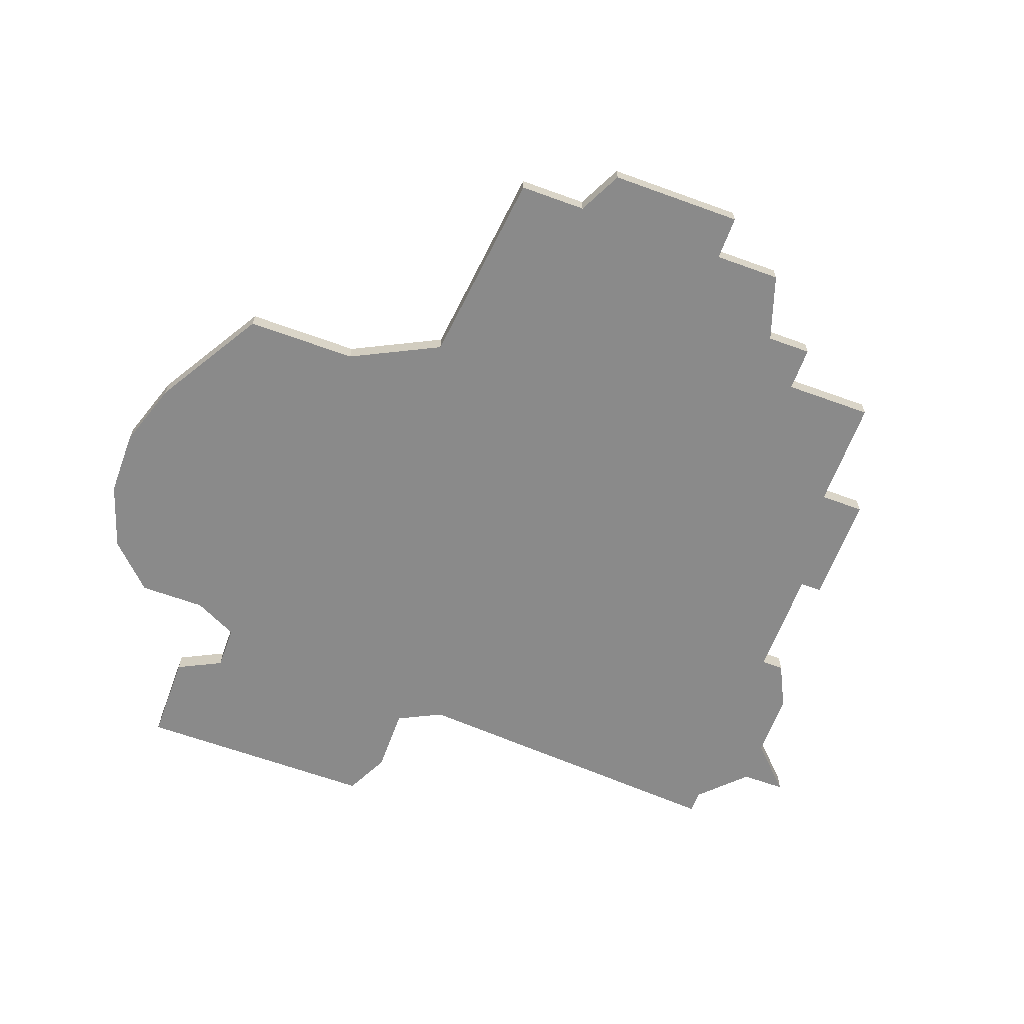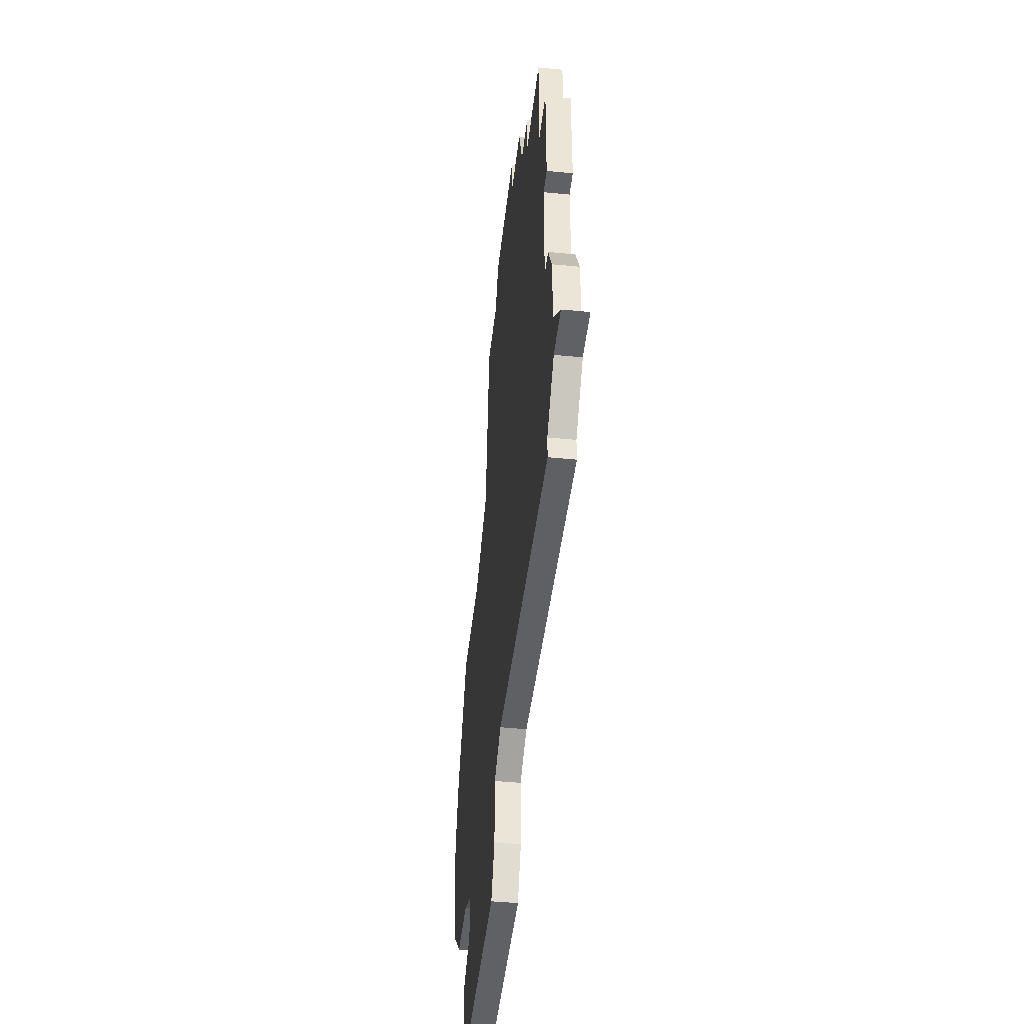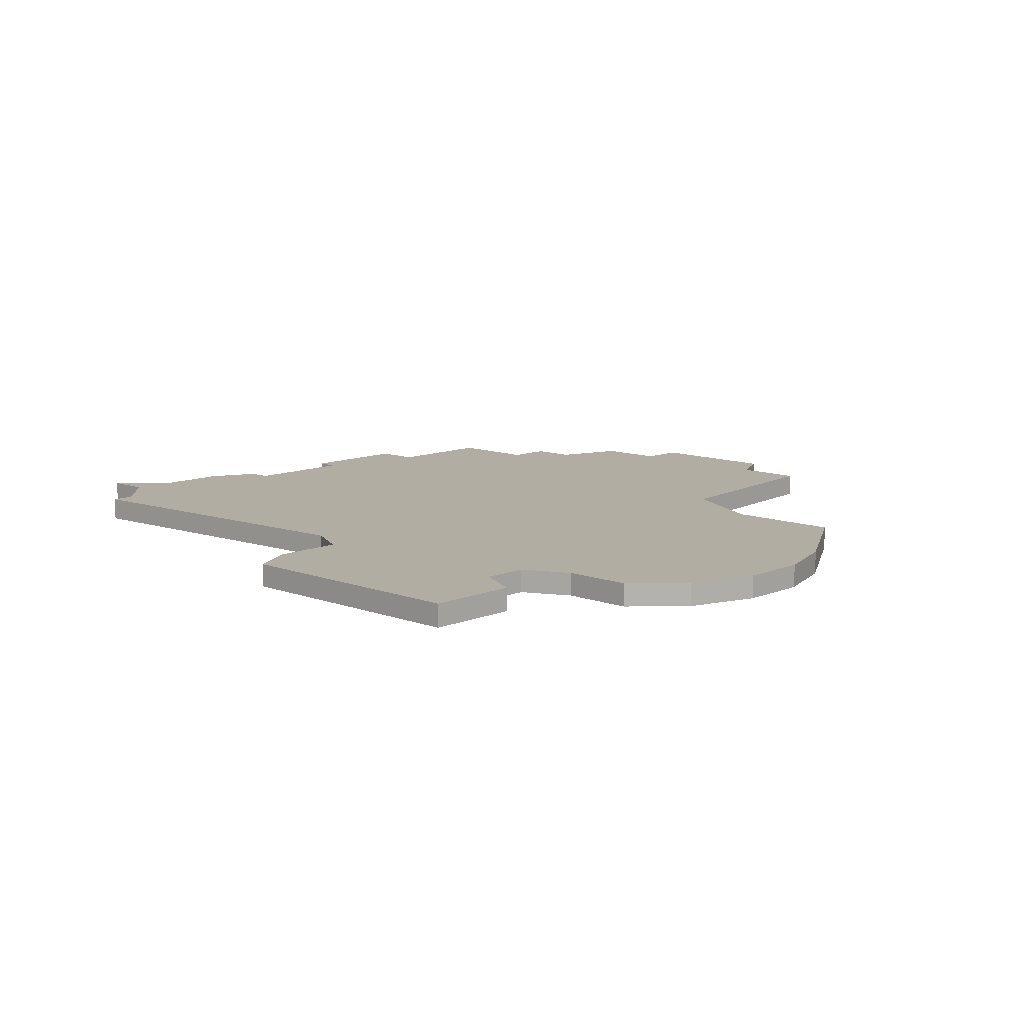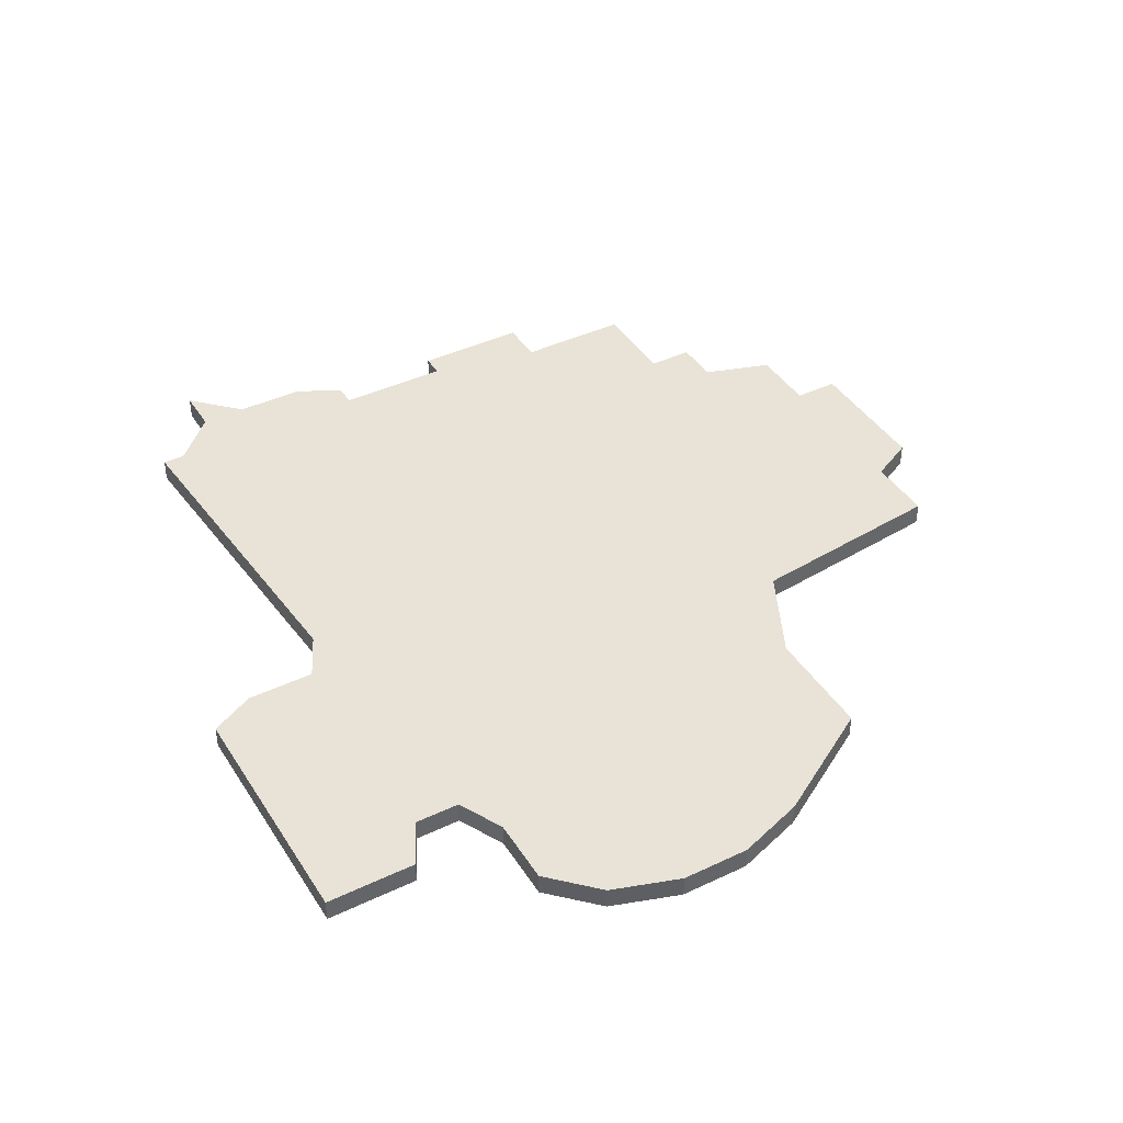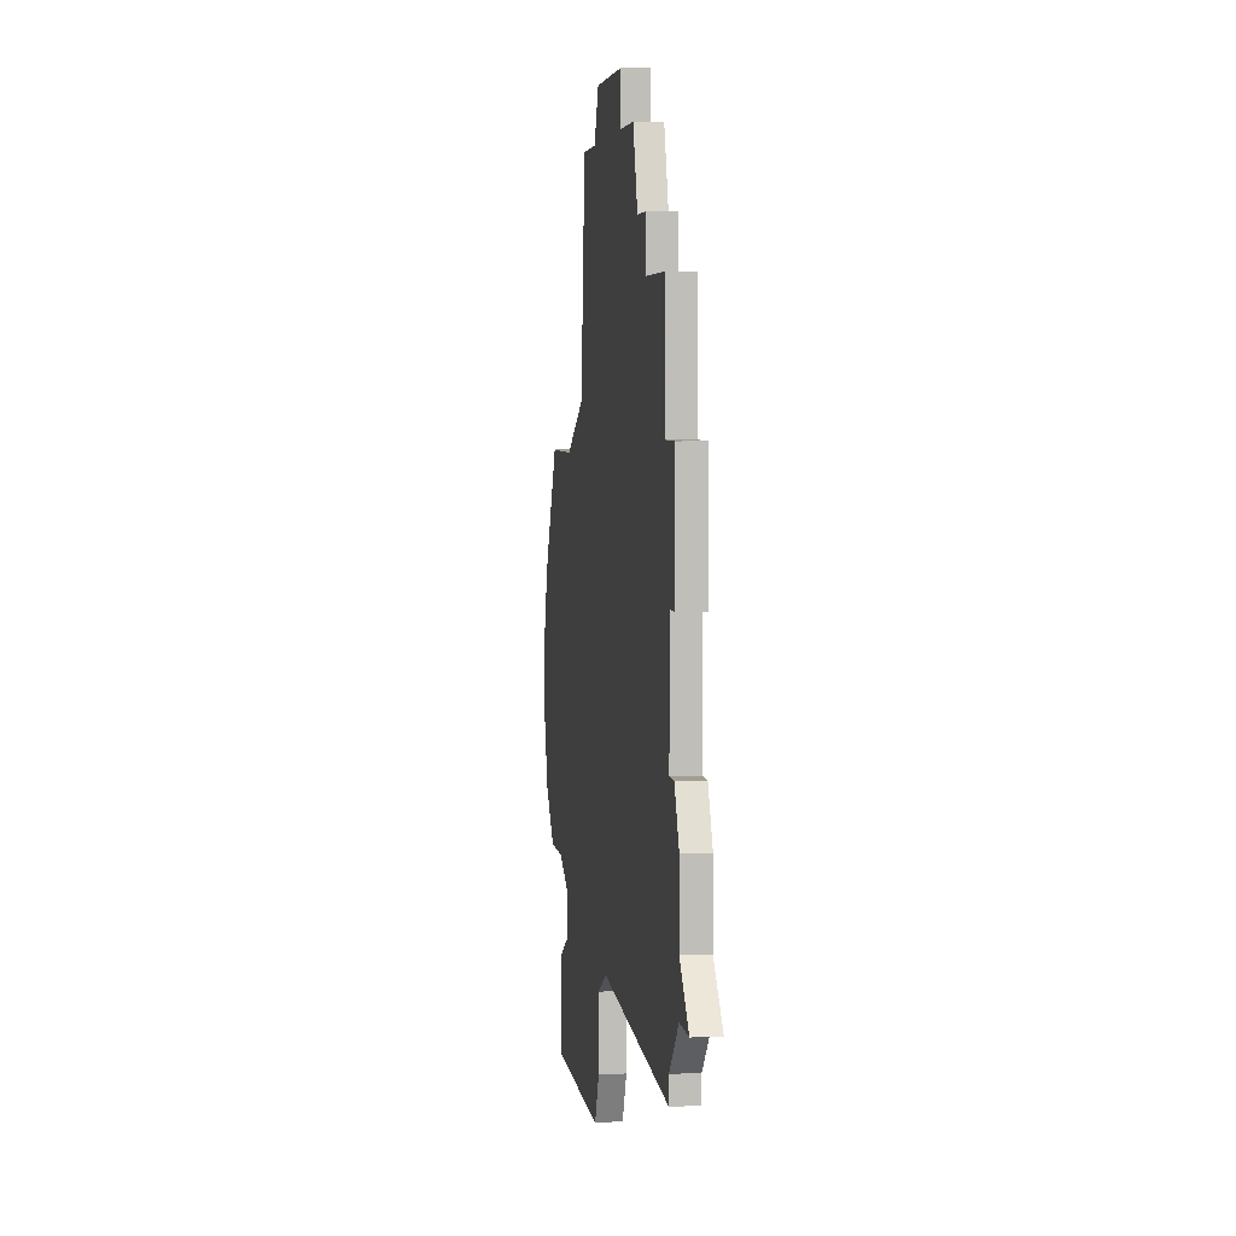
<metadata>
{"format":"obj","ext":"obj","renderer":"f3d","projection":"perspective","resolution":1024,"background":"white","views":[{"elev":-63.5,"azim":159.8,"up":"+Z"},{"elev":-46.3,"azim":-96.3,"up":"+Y"},{"elev":10.6,"azim":43.6,"up":"+Z"},{"elev":41.6,"azim":60.2,"up":"+Z"},{"elev":4.6,"azim":-97.5,"up":"+Y"}]}
</metadata>
<code>
v 3460 -455 0
v 3460 -455 1
v 3460 -420 0
v 3460 -420 1
v 3468 -431 0
v 3468 -431 1
v 3443 -430 0
v 3443 -430 1
v 3443 -425 0
v 3443 -425 1
v 3476 -436 0
v 3476 -436 1
v 3476 -445 0
v 3476 -445 1
v 3459 -450 0
v 3459 -450 1
v 3459 -418 0
v 3459 -418 1
v 3459 -453 0
v 3459 -453 1
v 3442 -440 0
v 3442 -440 1
v 3442 -449 0
v 3442 -449 1
v 3442 -450 0
v 3442 -450 1
v 3442 -435 0
v 3442 -435 1
v 3450 -420 0
v 3450 -420 1
v 3441 -430 0
v 3441 -430 1
v 3441 -440 0
v 3441 -440 1
v 3441 -435 0
v 3441 -435 1
v 3474 -447 0
v 3474 -447 1
v 3449 -423 0
v 3449 -423 1
v 3457 -449 0
v 3457 -449 1
v 3440 -447 0
v 3440 -447 1
v 3440 -442 0
v 3440 -442 1
v 3440 -445 0
v 3440 -445 1
v 3473 -431 0
v 3473 -431 1
v 3464 -429 0
v 3464 -429 1
v 3447 -423 0
v 3447 -423 1
v 3447 -425 0
v 3447 -425 1
v 3463 -420 0
v 3463 -420 1
v 3438 -447 0
v 3438 -447 1
v 3471 -455 0
v 3471 -455 1
v 3471 -447 0
v 3471 -447 1
v 3471 -451 0
v 3471 -451 1
v 3453 -418 0
v 3453 -418 1
v 3453 -420 0
v 3453 -420 1
v 3469 -448 0
v 3469 -448 1
v 3469 -450 0
v 3469 -450 1
v 3477 -439 0
v 3477 -439 1
v 3477 -442 0
v 3477 -442 1
f 47 43 59
f 21 47 45
f 47 23 43
f 23 47 21
f 23 21 41
f 21 45 33
f 27 41 21
f 7 27 31
f 35 31 27
f 9 55 7
f 7 55 51
f 51 27 7
f 55 53 39
f 39 29 69
f 17 69 67
f 39 51 55
f 69 51 39
f 41 25 23
f 73 1 19
f 15 41 71
f 19 15 73
f 73 15 71
f 73 61 1
f 13 37 63
f 5 71 41
f 61 73 65
f 63 71 5
f 5 41 51
f 17 3 69
f 51 3 57
f 3 51 69
f 75 63 11
f 5 49 11
f 5 11 63
f 77 63 75
f 63 77 13
f 51 41 27
f 60 44 48
f 46 48 22
f 44 24 48
f 22 48 24
f 42 22 24
f 34 46 22
f 22 42 28
f 32 28 8
f 28 32 36
f 8 56 10
f 52 56 8
f 8 28 52
f 40 54 56
f 70 30 40
f 68 70 18
f 56 52 40
f 40 52 70
f 24 26 42
f 20 2 74
f 72 42 16
f 74 16 20
f 72 16 74
f 2 62 74
f 64 38 14
f 42 72 6
f 66 74 62
f 6 72 64
f 52 42 6
f 70 4 18
f 58 4 52
f 70 52 4
f 12 64 76
f 12 50 6
f 64 12 6
f 76 64 78
f 14 78 64
f 28 42 52
f 28 36 27
f 27 36 35
f 22 28 21
f 21 28 27
f 34 22 33
f 33 22 21
f 46 34 45
f 45 34 33
f 48 46 47
f 47 46 45
f 60 48 59
f 59 48 47
f 44 60 43
f 43 60 59
f 24 44 23
f 23 44 43
f 26 24 25
f 25 24 23
f 42 26 41
f 41 26 25
f 16 42 15
f 15 42 41
f 20 16 19
f 19 16 15
f 2 20 1
f 1 20 19
f 62 2 61
f 61 2 1
f 66 62 65
f 65 62 61
f 74 66 73
f 73 66 65
f 72 74 71
f 71 74 73
f 64 72 63
f 63 72 71
f 38 64 37
f 37 64 63
f 14 38 13
f 13 38 37
f 78 14 77
f 77 14 13
f 76 78 75
f 75 78 77
f 12 76 11
f 11 76 75
f 50 12 49
f 49 12 11
f 6 50 5
f 5 50 49
f 52 6 51
f 51 6 5
f 58 52 57
f 57 52 51
f 4 58 3
f 3 58 57
f 18 4 17
f 17 4 3
f 68 18 67
f 67 18 17
f 70 68 69
f 69 68 67
f 30 70 29
f 29 70 69
f 40 30 39
f 39 30 29
f 54 40 53
f 53 40 39
f 56 54 55
f 55 54 53
f 10 56 9
f 9 56 55
f 8 10 7
f 7 10 9
f 36 32 35
f 35 32 31
f 32 8 31
f 31 8 7

</code>
